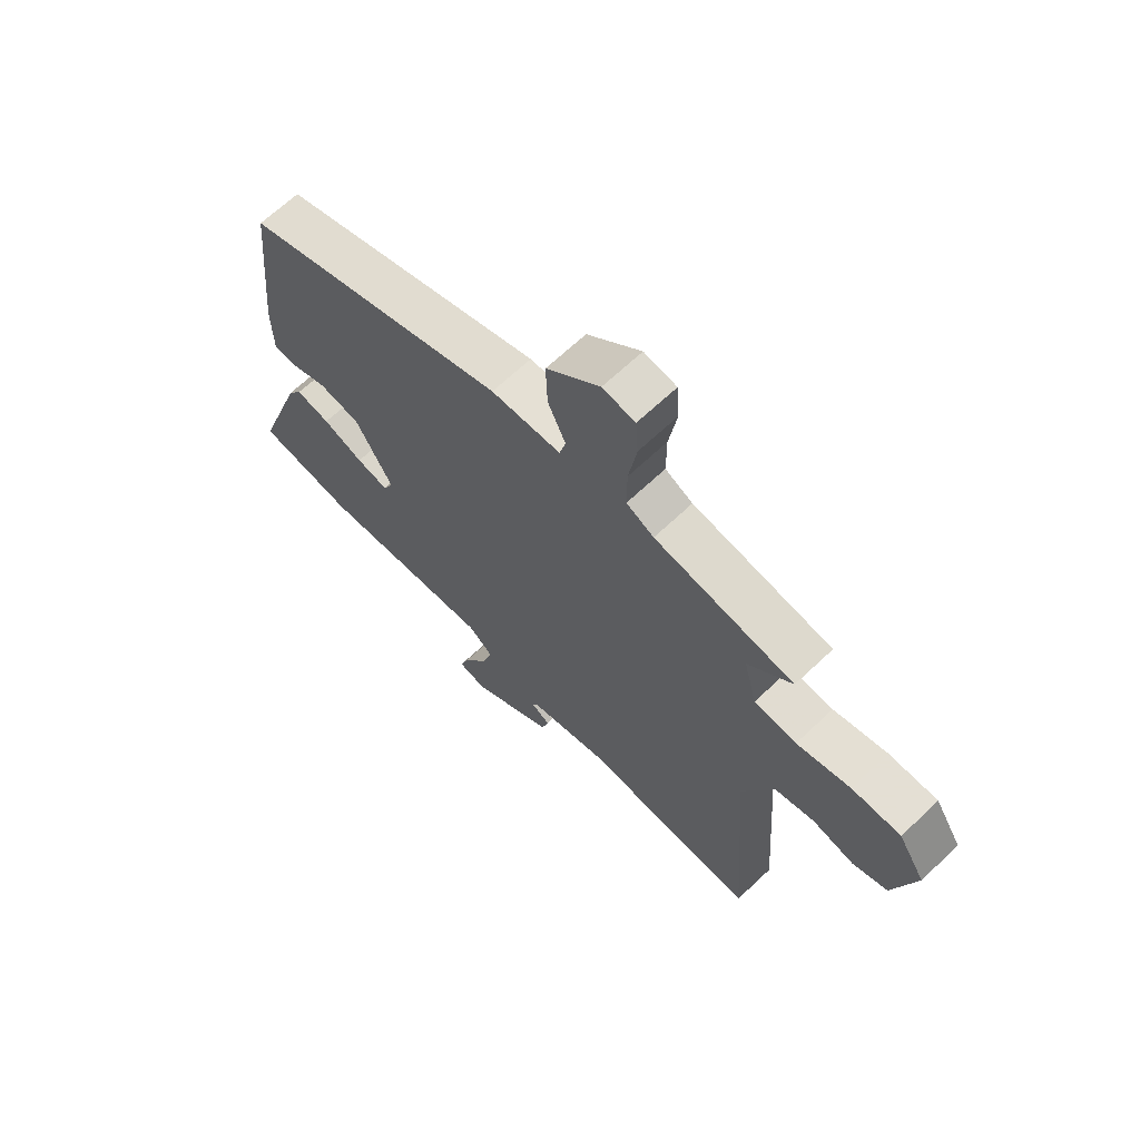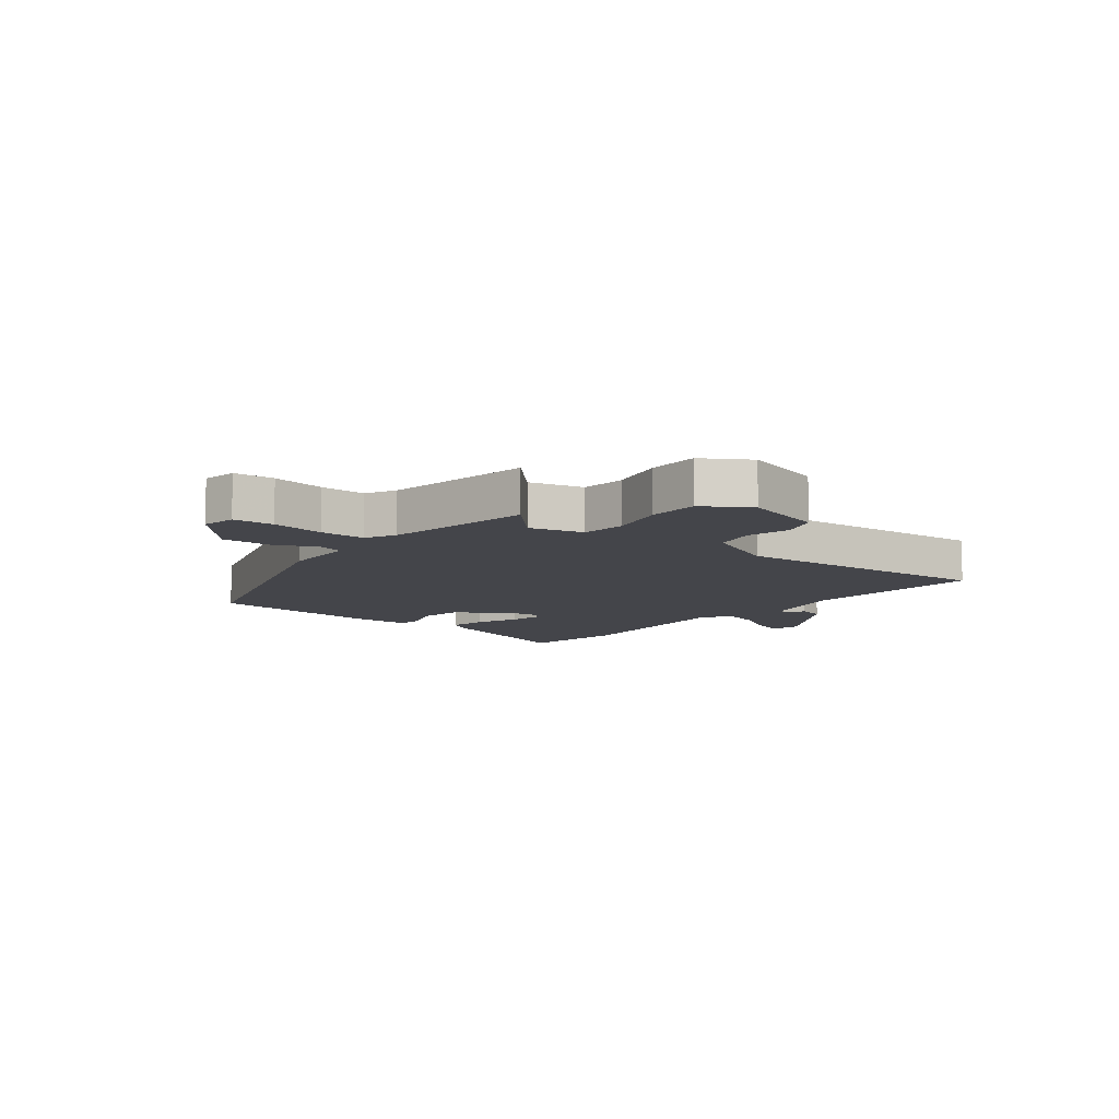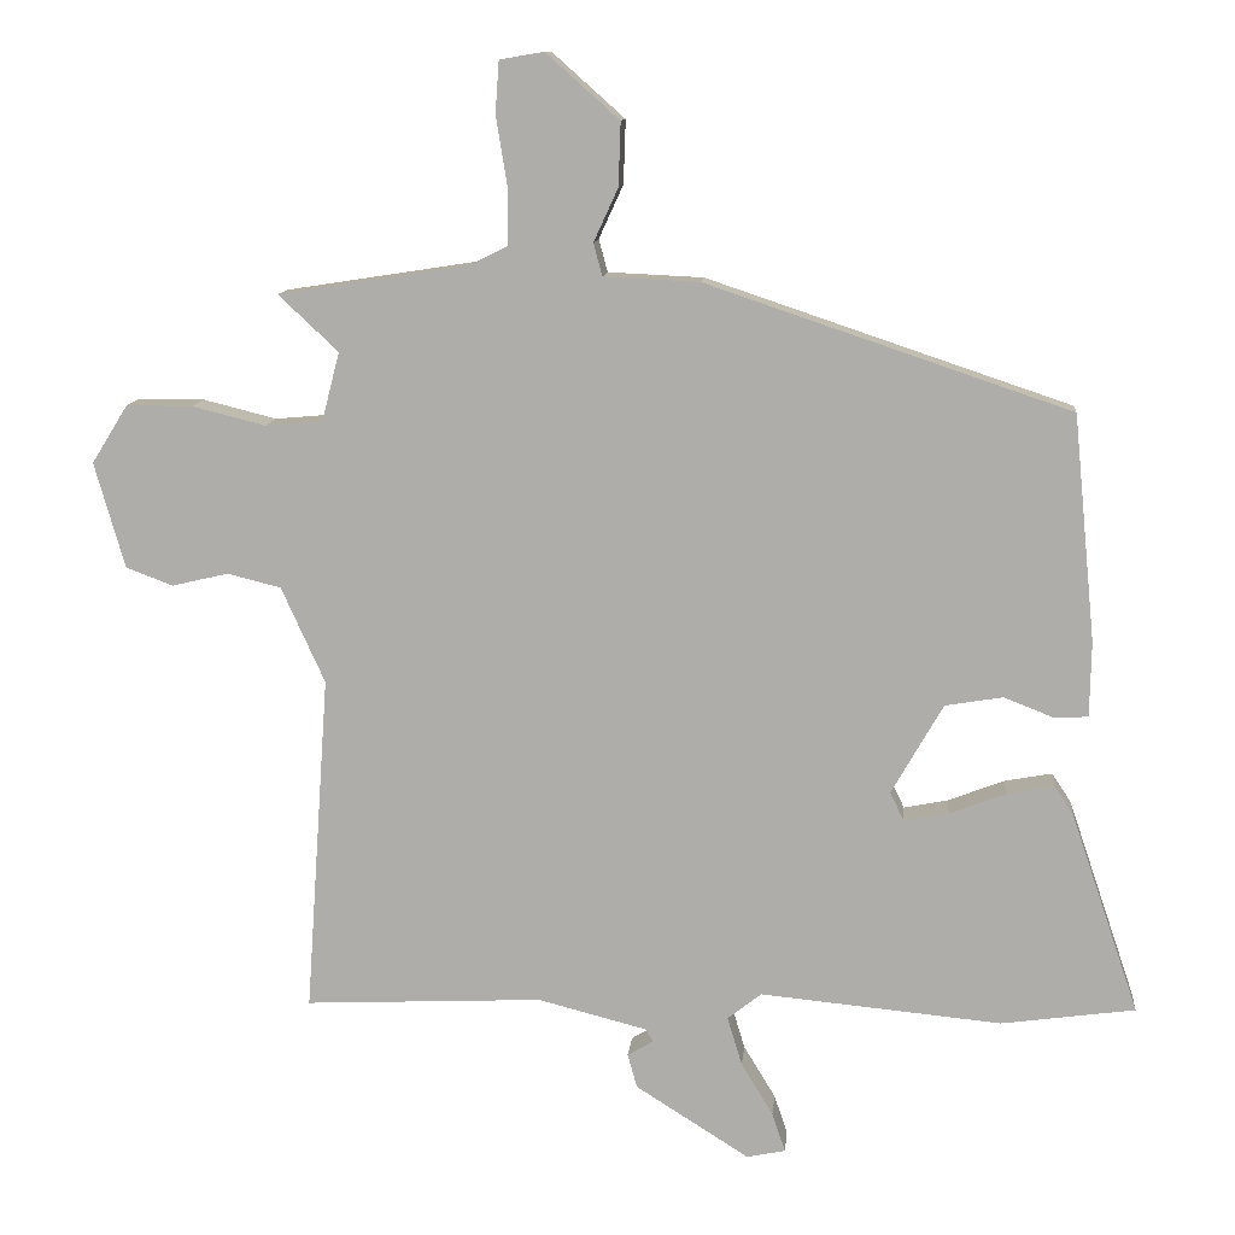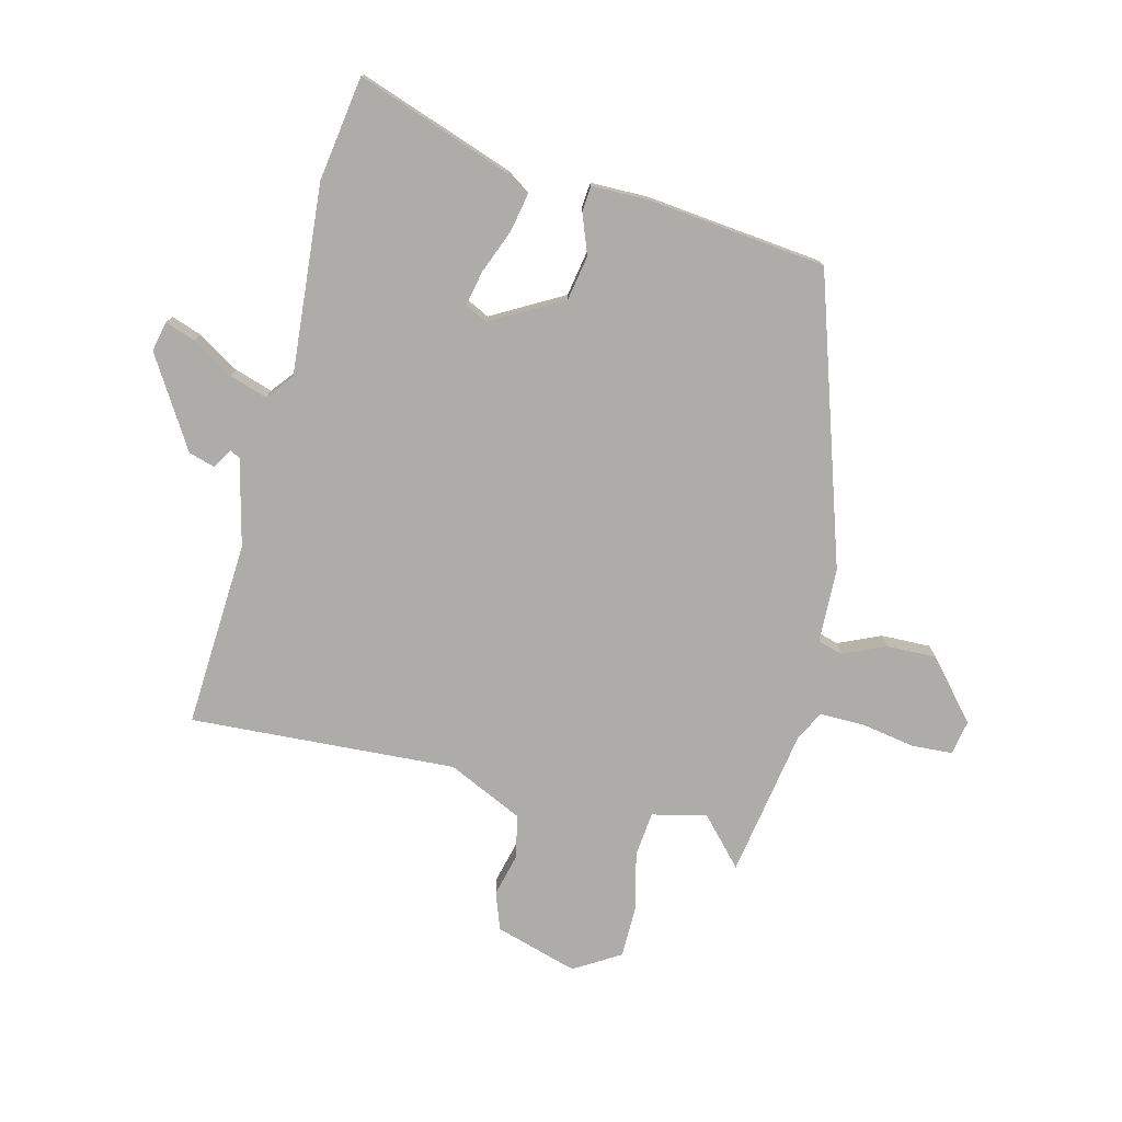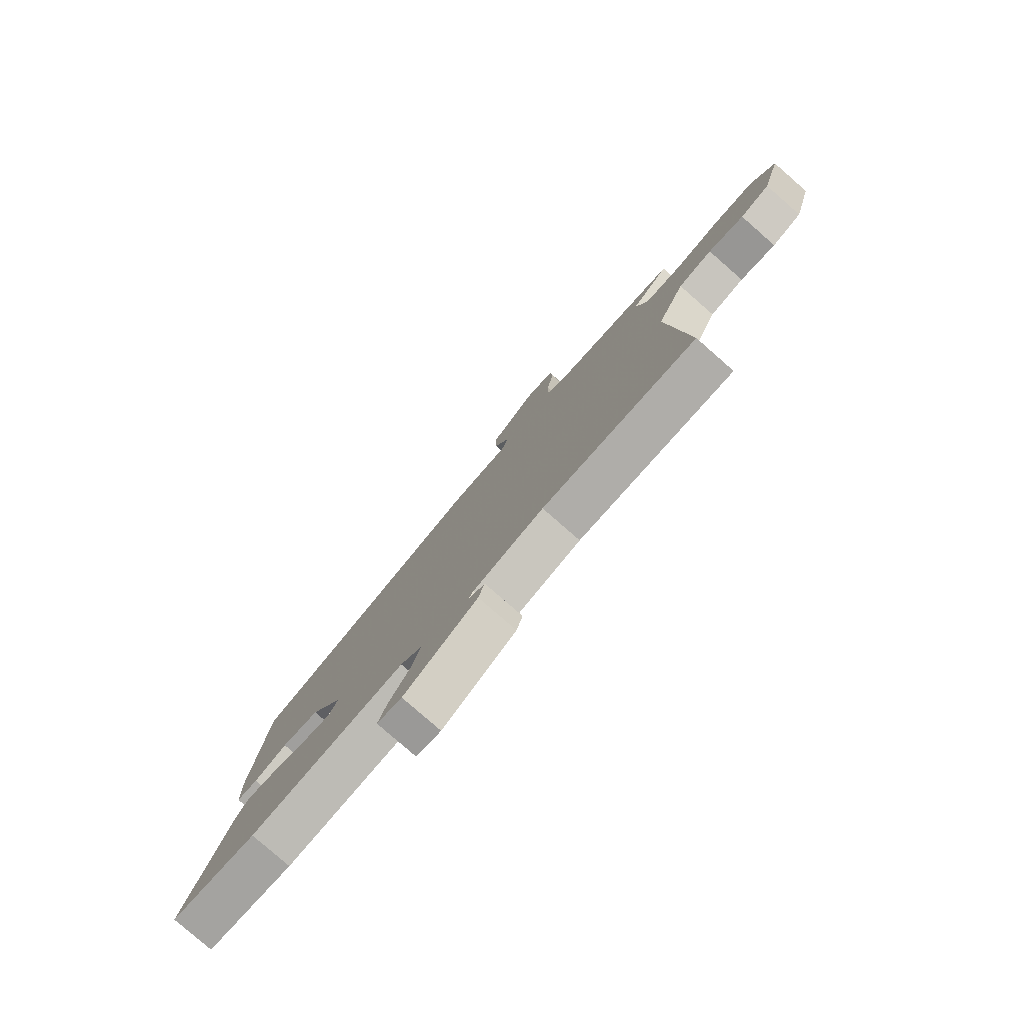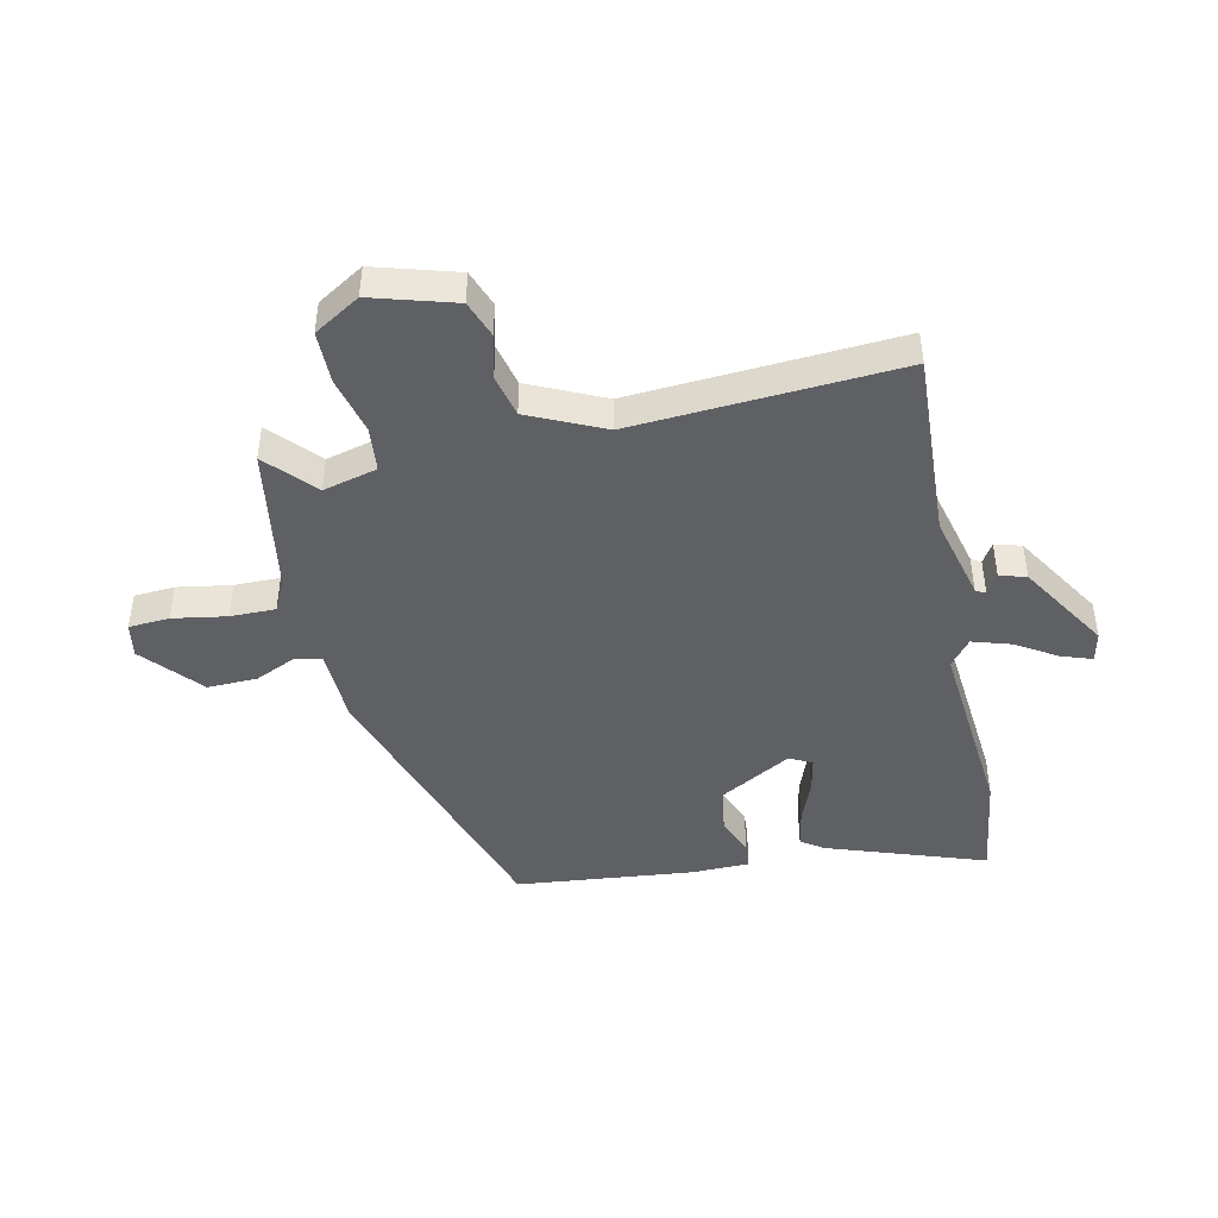
<metadata>
{"format":"obj","ext":"obj","renderer":"f3d","projection":"perspective","resolution":1024,"background":"white","views":[{"elev":66.3,"azim":46.4,"up":"+Z"},{"elev":-9.2,"azim":51.1,"up":"+Y"},{"elev":11.4,"azim":-174.5,"up":"+Z"},{"elev":-76.6,"azim":-104.7,"up":"+Y"},{"elev":-79.7,"azim":48.8,"up":"+Z"},{"elev":-44.8,"azim":101.9,"up":"+Y"}]}
</metadata>
<code>
v 0.558 0.07 0.473
v 0.477 0.07 0.397
v 0.501 0.07 0.304
v 0.579 0.07 0.297
v 0.678 0.07 0.322
v 0.768 0.07 0.322
v 0.817 0.07 0.243
v 0.776 0.07 0.1
v 0.712 0.07 0.076
v 0.636 0.07 0.094
v 0.563 0.07 0.076
v 0.504 0.07 -0.054
v 0.536 0.07 -0.513
v 0.213 0.07 -0.498
v 0.065 0.07 -0.536
v 0.055 0.07 -0.553
v 0.09 0.07 -0.574
v 0.077 0.07 -0.62
v -0.077 0.07 -0.717
v -0.129 0.07 -0.706
v -0.111 0.07 -0.653
v -0.068 0.07 -0.582
v -0.048 0.07 -0.516
v -0.094 0.07 -0.48
v -0.421 0.07 -0.511
v -0.602 0.07 -0.486
v -0.51 0.07 -0.215
v -0.484 0.07 -0.176
v -0.42 0.07 -0.188
v -0.344 0.07 -0.217
v -0.284 0.07 -0.229
v -0.265 0.07 -0.19
v -0.335 0.07 -0.068
v -0.413 0.07 -0.055
v -0.482 0.07 -0.082
v -0.526 0.07 -0.079
v -0.528 0.07 0.022
v -0.498 0.07 0.328
v -0.005 0.07 0.494
v 0.124 0.07 0.5
v 0.136 0.07 0.544
v 0.103 0.07 0.616
v 0.1 0.07 0.702
v 0.199 0.07 0.79
v 0.259 0.07 0.78
v 0.264 0.07 0.71
v 0.249 0.07 0.617
v 0.249 0.07 0.539
v 0.3 0.07 0.513
v 0.558 0 0.473
v 0.477 0 0.397
v 0.501 0 0.304
v 0.579 0 0.297
v 0.678 0 0.322
v 0.768 0 0.322
v 0.817 0 0.243
v 0.776 0 0.1
v 0.712 0 0.076
v 0.636 0 0.094
v 0.563 0 0.076
v 0.504 0 -0.054
v 0.536 0 -0.513
v 0.213 0 -0.498
v 0.065 0 -0.536
v 0.055 0 -0.553
v 0.09 0 -0.574
v 0.077 0 -0.62
v -0.077 0 -0.717
v -0.129 0 -0.706
v -0.111 0 -0.653
v -0.068 0 -0.582
v -0.048 0 -0.516
v -0.094 0 -0.48
v -0.421 0 -0.511
v -0.602 0 -0.486
v -0.51 0 -0.215
v -0.484 0 -0.176
v -0.42 0 -0.188
v -0.344 0 -0.217
v -0.284 0 -0.229
v -0.265 0 -0.19
v -0.335 0 -0.068
v -0.413 0 -0.055
v -0.482 0 -0.082
v -0.526 0 -0.079
v -0.528 0 0.022
v -0.498 0 0.328
v -0.005 0 0.494
v 0.124 0 0.5
v 0.136 0 0.544
v 0.103 0 0.616
v 0.1 0 0.702
v 0.199 0 0.79
v 0.259 0 0.78
v 0.264 0 0.71
v 0.249 0 0.617
v 0.249 0 0.539
v 0.3 0 0.513
f 44 45 46 47
f 44 47 48
f 41 42 43 44
f 41 44 48
f 40 41 48 49
f 38 39 40
f 34 35 36 37
f 33 34 37 38
f 32 33 38 40
f 27 28 29 30
f 27 30 31
f 24 25 26 27
f 24 27 31
f 23 24 31 32
f 19 20 21 22
f 19 22 23
f 16 17 18 19
f 15 16 19 23
f 14 15 23 32
f 12 13 14 32
f 7 8 9 10
f 7 10 11
f 4 5 6 7
f 3 4 7 11
f 40 49 1 2
f 32 40 2 3
f 3 11 12 32
f 96 95 94 93
f 97 96 93
f 93 92 91 90
f 97 93 90
f 98 97 90 89
f 89 88 87
f 86 85 84 83
f 87 86 83 82
f 89 87 82 81
f 79 78 77 76
f 80 79 76
f 76 75 74 73
f 80 76 73
f 81 80 73 72
f 71 70 69 68
f 72 71 68
f 68 67 66 65
f 72 68 65 64
f 81 72 64 63
f 81 63 62 61
f 59 58 57 56
f 60 59 56
f 56 55 54 53
f 60 56 53 52
f 51 50 98 89
f 52 51 89 81
f 81 61 60 52
f 1 50 51 2
f 2 51 52 3
f 3 52 53 4
f 4 53 54 5
f 5 54 55 6
f 6 55 56 7
f 7 56 57 8
f 8 57 58 9
f 9 58 59 10
f 10 59 60 11
f 11 60 61 12
f 12 61 62 13
f 13 62 63 14
f 14 63 64 15
f 15 64 65 16
f 16 65 66 17
f 17 66 67 18
f 18 67 68 19
f 19 68 69 20
f 20 69 70 21
f 21 70 71 22
f 22 71 72 23
f 23 72 73 24
f 24 73 74 25
f 25 74 75 26
f 26 75 76 27
f 27 76 77 28
f 28 77 78 29
f 29 78 79 30
f 30 79 80 31
f 31 80 81 32
f 32 81 82 33
f 33 82 83 34
f 34 83 84 35
f 35 84 85 36
f 36 85 86 37
f 37 86 87 38
f 38 87 88 39
f 39 88 89 40
f 40 89 90 41
f 41 90 91 42
f 42 91 92 43
f 43 92 93 44
f 44 93 94 45
f 45 94 95 46
f 46 95 96 47
f 47 96 97 48
f 48 97 98 49
f 49 98 50 1

</code>
